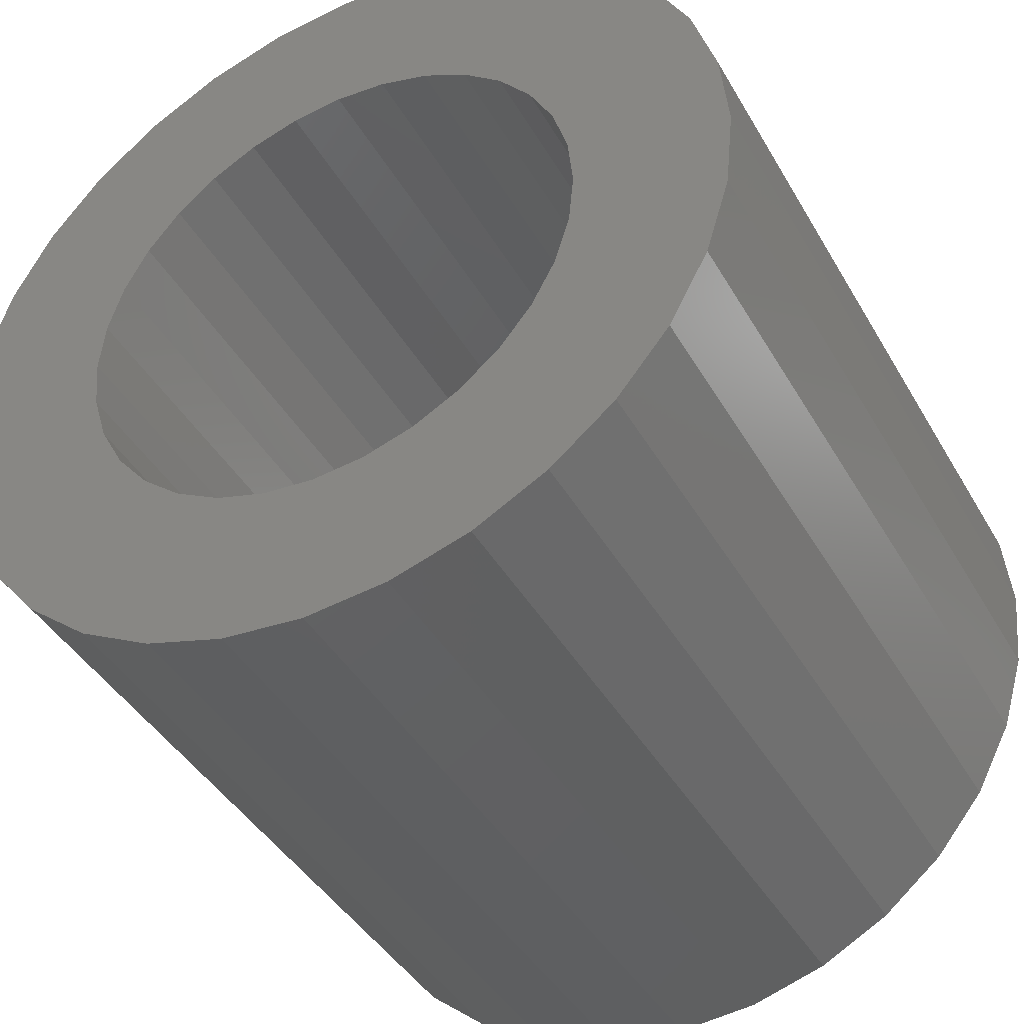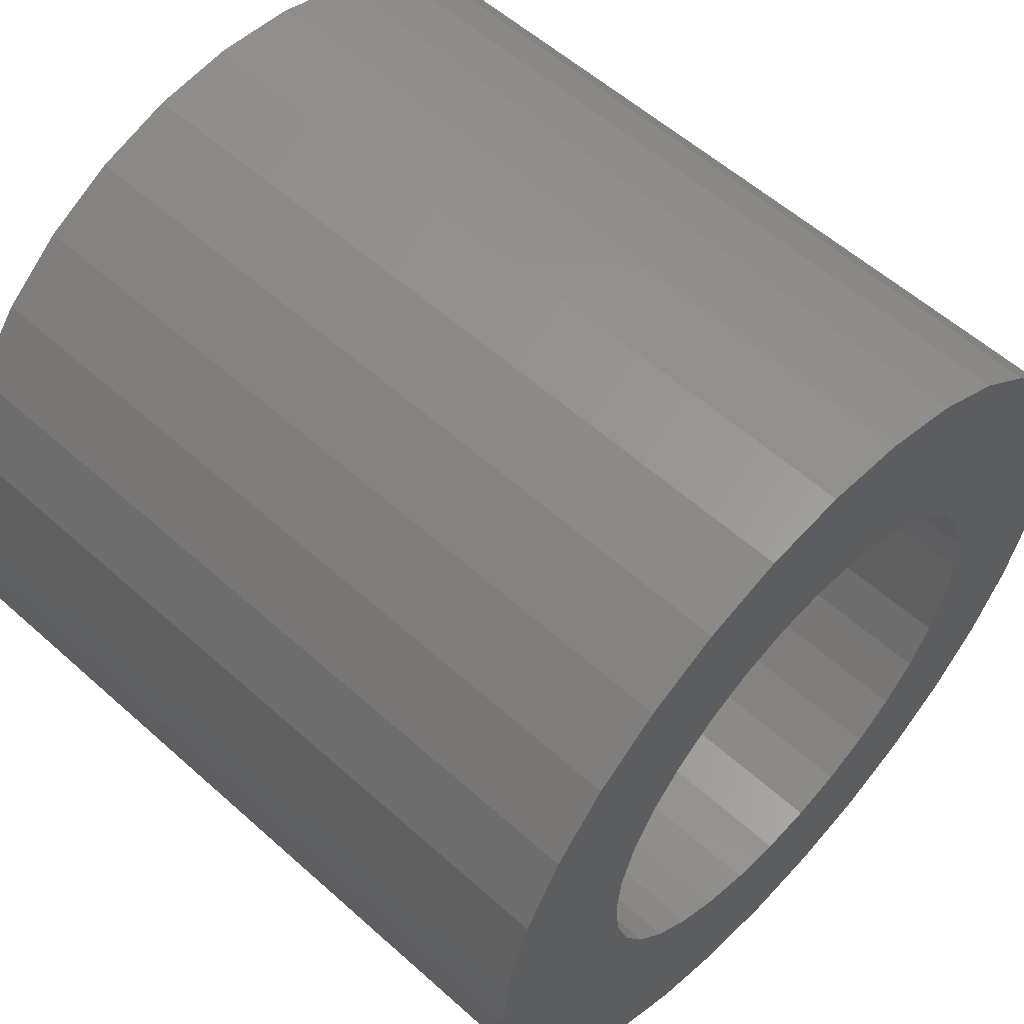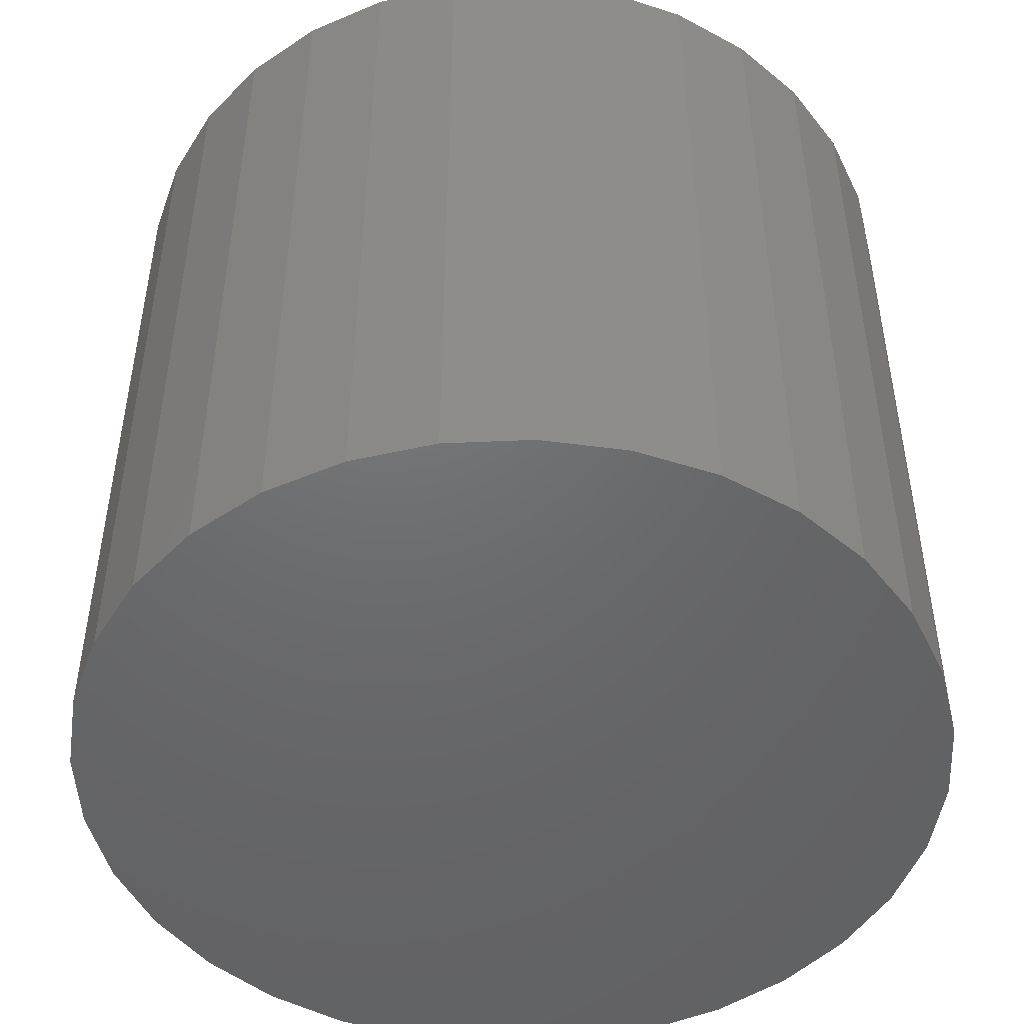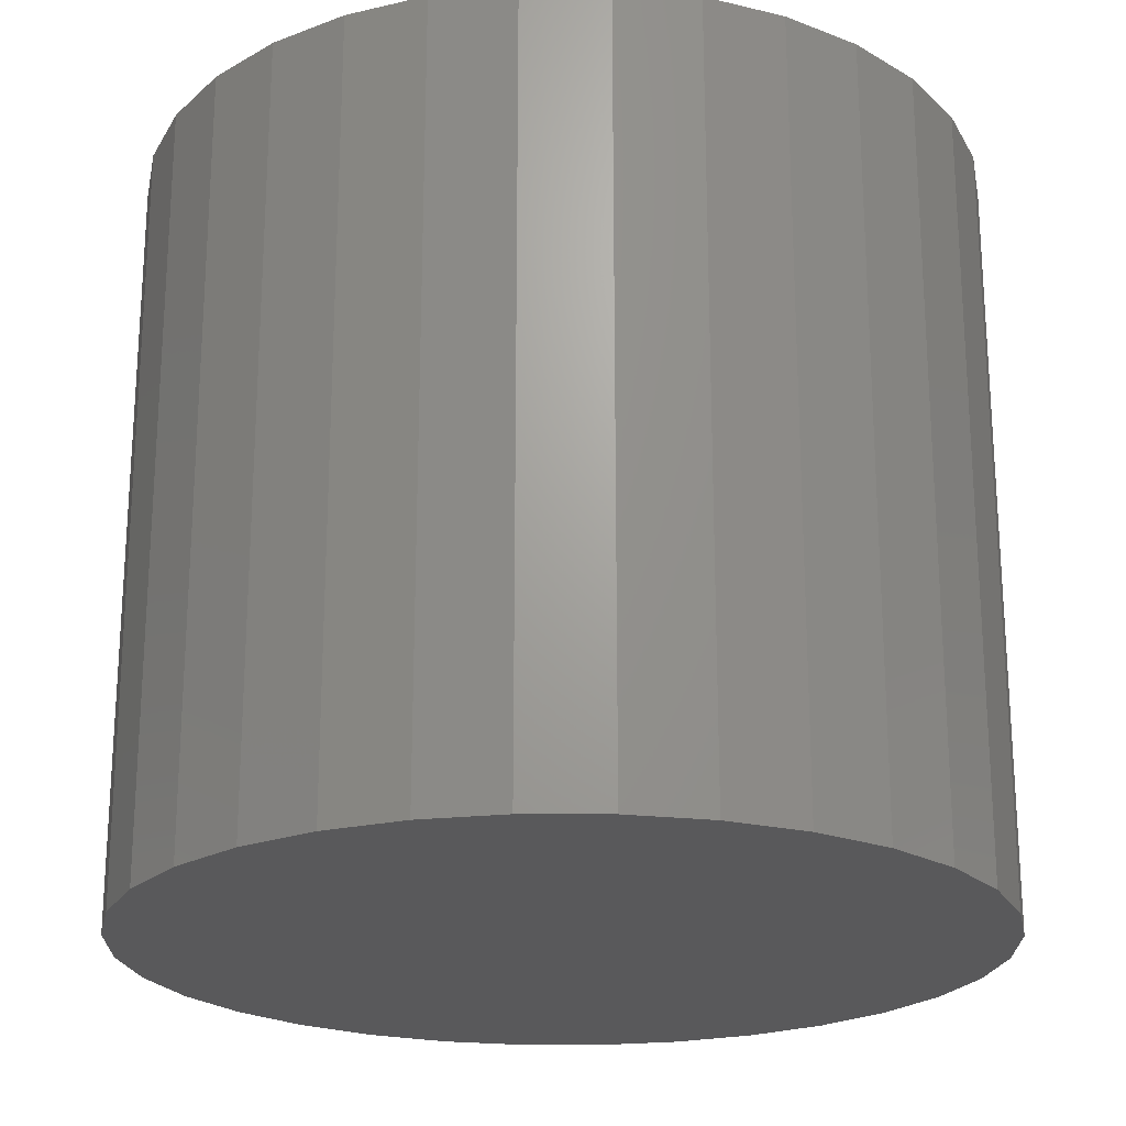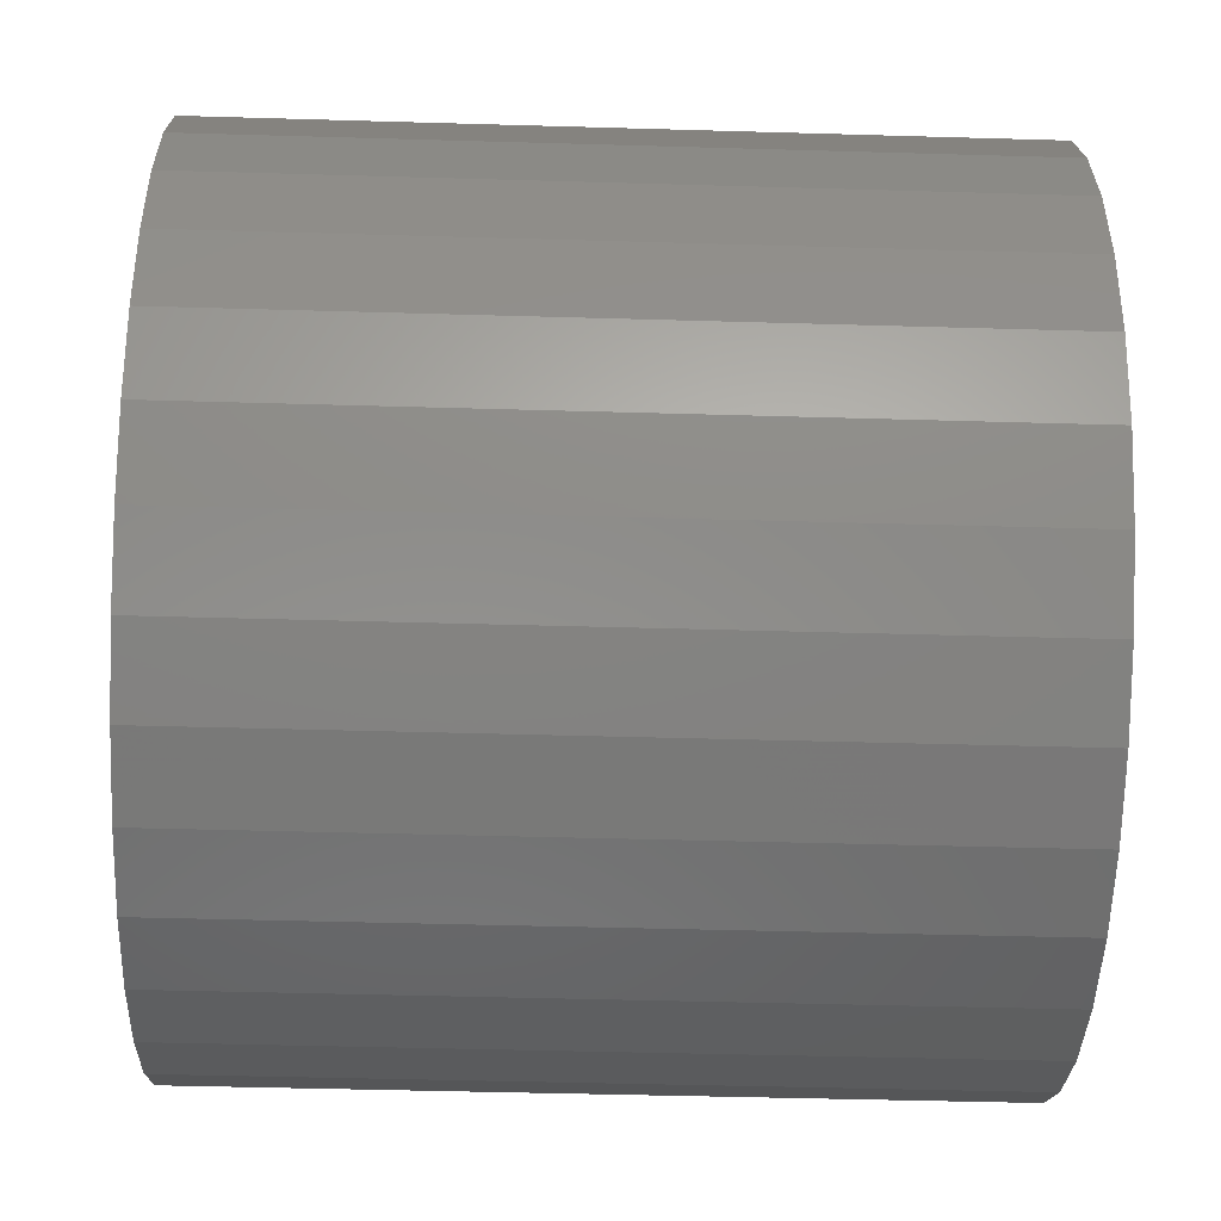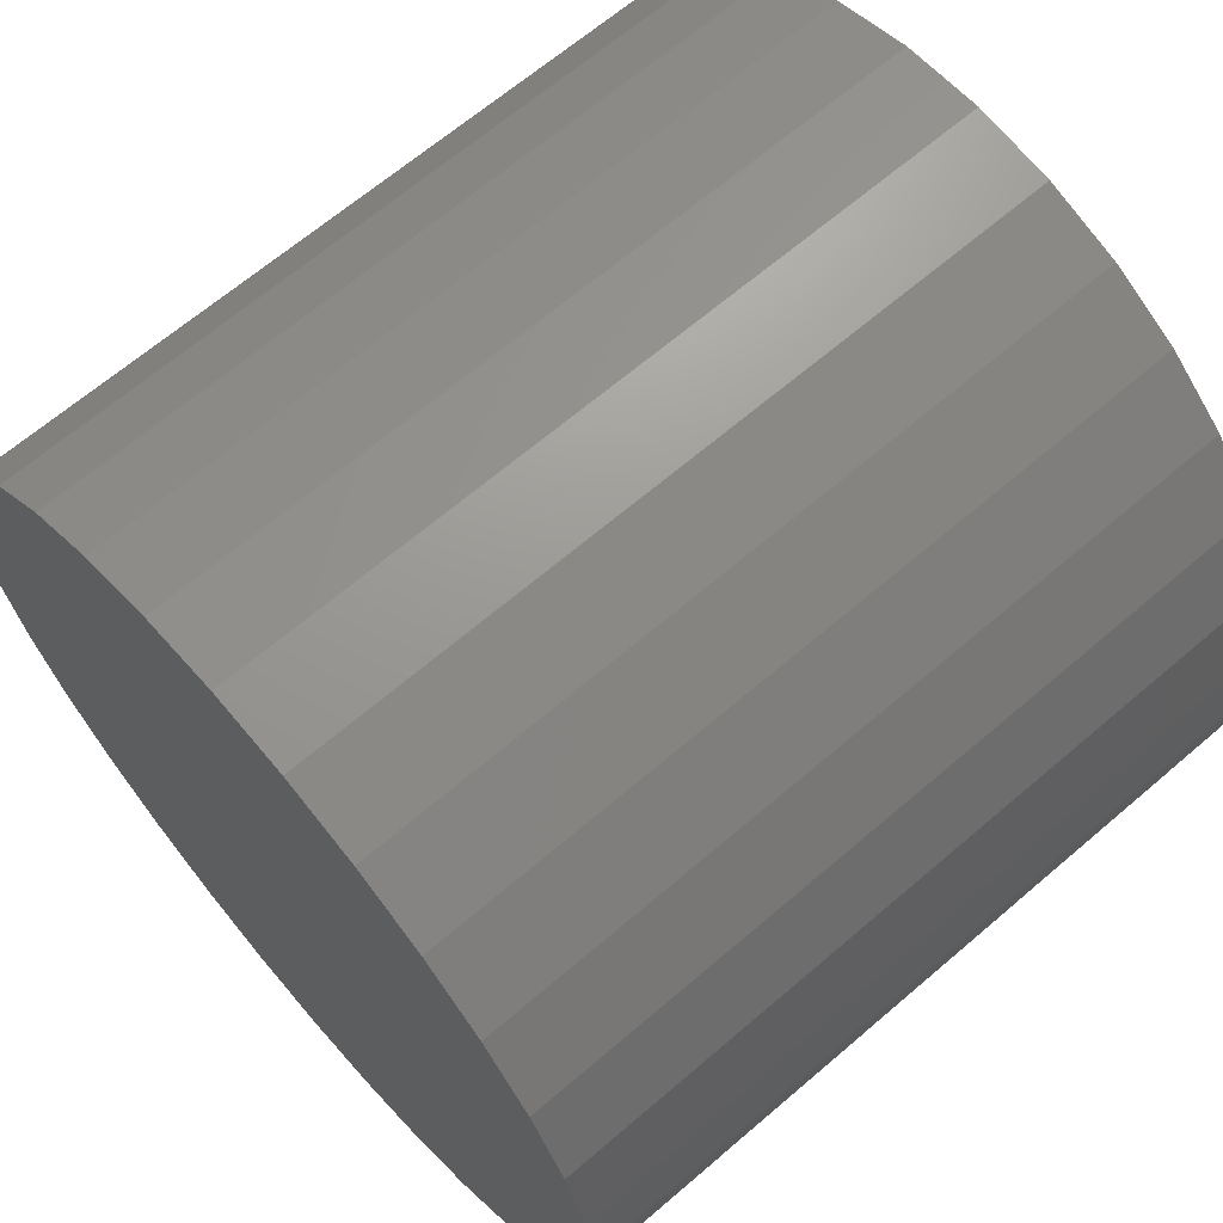
<metadata>
{"format":"stl","ext":"stl","renderer":"f3d","projection":"perspective","resolution":1024,"background":"white","views":[{"elev":-41.7,"azim":27.6,"up":"+Y"},{"elev":57.0,"azim":-47.0,"up":"+Y"},{"elev":-48.4,"azim":64.7,"up":"+Z"},{"elev":-22.0,"azim":-50.9,"up":"+Z"},{"elev":-43.3,"azim":88.0,"up":"+Y"},{"elev":66.2,"azim":-130.7,"up":"+Y"}]}
</metadata>
<code>
# stl→obj: 128 verts, 252 faces
v -0.1977 0.2017 0.75
v -0.4183 0.1749 0.75
v -0.2332 0.1584 0.75
v -0.1545 -0.2371 0.75
v -0.3761 -0.2539 0.75
v -0.1052 -0.2635 0.75
v 0.2056 0.2017 0.75
v 0.2411 0.1584 0.75
v 0.4262 0.1749 0.75
v 0.003947 0.2852 0.75
v 0.05959 0.2797 0.75
v 0.3271 0.3232 0.75
v 0.2579 0.38 0.75
v 0.1789 0.4223 0.75
v 0.09312 0.4483 0.75
v 0.003947 0.4571 0.75
v -0.08522 0.4483 0.75
v -0.171 0.4223 0.75
v -0.25 0.38 0.75
v -0.3193 0.3232 0.75
v -0.05169 0.2797 0.75
v 0.003947 -0.2852 0.75
v -0.3193 -0.3232 0.75
v -0.25 -0.38 0.75
v -0.171 -0.4223 0.75
v -0.08522 -0.4483 0.75
v 0.003947 -0.4571 0.75
v 0.09312 -0.4483 0.75
v 0.1789 -0.4223 0.75
v 0.2579 -0.38 0.75
v 0.3271 -0.3232 0.75
v 0.05959 -0.2797 0.75
v -0.05169 -0.2797 0.75
v -0.1052 0.2635 0.75
v -0.3761 0.2539 0.75
v -0.1545 0.2371 0.75
v -0.2595 0.1091 0.75
v -0.4443 0.08917 0.75
v -0.2758 0.05564 0.75
v -0.4531 5.597e-17 0.75
v -0.2812 3.493e-17 0.75
v -0.2758 -0.05564 0.75
v -0.4443 -0.08917 0.75
v -0.2595 -0.1091 0.75
v -0.2332 -0.1584 0.75
v -0.4183 -0.1749 0.75
v -0.1977 -0.2017 0.75
v 0.384 0.2539 0.75
v 0.1131 0.2635 0.75
v 0.1624 0.2371 0.75
v 0.4522 0.08917 0.75
v 0.2674 0.1091 0.75
v 0.461 0 0.75
v 0.2837 0.05564 0.75
v 0.2891 0 0.75
v 0.4522 -0.08917 0.75
v 0.2837 -0.05564 0.75
v 0.2674 -0.1091 0.75
v 0.4262 -0.1749 0.75
v 0.2411 -0.1584 0.75
v 0.384 -0.2539 0.75
v 0.2056 -0.2017 0.75
v 0.1624 -0.2371 0.75
v 0.1131 -0.2635 0.75
v 0.003947 -0.2852 0.09375
v 0.05959 -0.2797 0.09375
v 0.1131 -0.2635 0.09375
v 0.1624 -0.2371 0.09375
v 0.2056 -0.2017 0.09375
v 0.2411 -0.1584 0.09375
v 0.2674 -0.1091 0.09375
v 0.2837 -0.05564 0.09375
v 0.2891 -6.985e-17 0.09375
v -0.05169 -0.2797 0.09375
v -0.1052 -0.2635 0.09375
v -0.1545 -0.2371 0.09375
v -0.1977 -0.2017 0.09375
v -0.2332 -0.1584 0.09375
v -0.2595 -0.1091 0.09375
v -0.2758 -0.05564 0.09375
v -0.2812 3.493e-17 0.09375
v 0.003947 0.2852 0.09375
v -0.05169 0.2797 0.09375
v -0.1052 0.2635 0.09375
v -0.1545 0.2371 0.09375
v -0.1977 0.2017 0.09375
v -0.2332 0.1584 0.09375
v -0.2595 0.1091 0.09375
v -0.2758 0.05564 0.09375
v 0.05959 0.2797 0.09375
v 0.1131 0.2635 0.09375
v 0.1624 0.2371 0.09375
v 0.2056 0.2017 0.09375
v 0.2411 0.1584 0.09375
v 0.2674 0.1091 0.09375
v 0.2837 0.05564 0.09375
v 0.461 -1.119e-16 -0.07812
v 0.4522 -0.08917 -0.07812
v 0.4262 -0.1749 -0.07812
v 0.384 -0.2539 -0.07812
v 0.3271 -0.3232 -0.07812
v 0.2579 -0.38 -0.07812
v 0.1789 -0.4223 -0.07812
v 0.09312 -0.4483 -0.07812
v 0.003947 -0.4571 -0.07812
v -0.08522 -0.4483 -0.07812
v -0.171 -0.4223 -0.07812
v -0.25 -0.38 -0.07812
v -0.3193 -0.3232 -0.07812
v -0.3761 -0.2539 -0.07812
v -0.4183 -0.1749 -0.07812
v -0.4443 -0.08917 -0.07812
v -0.4531 5.597e-17 -0.07812
v -0.4443 0.08917 -0.07812
v -0.4183 0.1749 -0.07812
v -0.3761 0.2539 -0.07812
v -0.3193 0.3232 -0.07812
v -0.25 0.38 -0.07812
v -0.171 0.4223 -0.07812
v -0.08522 0.4483 -0.07812
v 0.003947 0.4571 -0.07812
v 0.09312 0.4483 -0.07812
v 0.1789 0.4223 -0.07812
v 0.2579 0.38 -0.07812
v 0.3271 0.3232 -0.07812
v 0.384 0.2539 -0.07812
v 0.4262 0.1749 -0.07812
v 0.4522 0.08917 -0.07812
f 1 2 3
f 4 5 6
f 7 8 9
f 10 11 12
f 10 12 13
f 10 13 14
f 10 14 15
f 10 15 16
f 10 16 17
f 10 17 18
f 10 18 19
f 10 19 20
f 10 20 21
f 22 23 24
f 22 24 25
f 22 25 26
f 22 26 27
f 22 27 28
f 22 28 29
f 22 29 30
f 22 30 31
f 22 31 32
f 23 22 33
f 23 33 6
f 23 6 5
f 21 20 34
f 34 20 35
f 34 35 36
f 36 35 2
f 36 2 1
f 3 2 37
f 37 2 38
f 37 38 39
f 39 38 40
f 39 40 41
f 41 40 42
f 42 40 43
f 42 43 44
f 44 43 45
f 45 43 46
f 45 46 47
f 47 46 5
f 47 5 4
f 12 11 48
f 48 11 49
f 48 49 9
f 9 49 50
f 9 50 7
f 9 8 51
f 51 8 52
f 51 52 53
f 53 52 54
f 53 54 55
f 53 55 56
f 56 55 57
f 56 57 58
f 56 58 59
f 59 58 60
f 59 60 61
f 61 60 62
f 61 62 63
f 32 31 64
f 64 31 61
f 64 61 63
f 65 32 66
f 66 32 64
f 66 64 67
f 67 64 63
f 67 63 68
f 68 63 62
f 68 62 69
f 69 62 60
f 69 60 70
f 70 60 58
f 70 58 71
f 71 58 57
f 71 57 72
f 72 57 55
f 72 55 73
f 32 65 22
f 22 65 74
f 22 74 33
f 33 74 75
f 33 75 6
f 6 75 76
f 6 76 4
f 4 76 77
f 4 77 47
f 47 77 78
f 47 78 45
f 45 78 79
f 45 79 44
f 44 79 80
f 44 80 42
f 42 80 81
f 42 81 41
f 82 21 83
f 83 21 34
f 83 34 84
f 84 34 36
f 84 36 85
f 85 36 1
f 85 1 86
f 86 1 3
f 86 3 87
f 87 3 37
f 87 37 88
f 88 37 39
f 88 39 89
f 89 39 41
f 89 41 81
f 21 82 10
f 10 82 90
f 10 90 11
f 11 90 91
f 11 91 49
f 49 91 92
f 49 92 50
f 50 92 93
f 50 93 7
f 7 93 94
f 7 94 8
f 8 94 95
f 8 95 52
f 52 95 96
f 52 96 54
f 54 96 73
f 54 73 55
f 97 53 98
f 98 53 56
f 98 56 99
f 99 56 59
f 99 59 100
f 100 59 61
f 100 61 101
f 101 61 31
f 101 31 102
f 102 31 30
f 102 30 103
f 103 30 29
f 103 29 104
f 104 29 28
f 104 28 105
f 105 28 27
f 105 27 106
f 106 27 26
f 106 26 107
f 107 26 25
f 107 25 108
f 108 25 24
f 108 24 109
f 109 24 23
f 109 23 110
f 110 23 5
f 110 5 111
f 111 5 46
f 111 46 112
f 112 46 43
f 112 43 113
f 113 43 40
f 113 40 114
f 114 40 38
f 114 38 115
f 115 38 2
f 115 2 116
f 116 2 35
f 116 35 117
f 117 35 20
f 117 20 118
f 118 20 19
f 118 19 119
f 119 19 18
f 119 18 120
f 120 18 17
f 120 17 121
f 121 17 16
f 121 16 122
f 122 16 15
f 122 15 123
f 123 15 14
f 123 14 124
f 124 14 13
f 124 13 125
f 125 13 12
f 125 12 126
f 126 12 48
f 126 48 127
f 127 48 9
f 127 9 128
f 128 9 51
f 128 51 97
f 97 51 53
f 121 122 120
f 105 106 104
f 104 106 107
f 104 107 103
f 103 107 108
f 103 108 102
f 102 108 109
f 102 109 101
f 101 109 110
f 101 110 100
f 100 110 111
f 100 111 99
f 99 111 112
f 99 112 98
f 98 112 113
f 98 113 97
f 97 113 114
f 97 114 128
f 128 114 115
f 128 115 127
f 127 115 116
f 127 116 126
f 126 116 117
f 126 117 125
f 125 117 118
f 125 118 124
f 124 118 119
f 124 119 123
f 123 119 120
f 123 120 122
f 73 96 72
f 72 96 71
f 71 96 95
f 71 95 70
f 70 95 94
f 70 94 69
f 69 94 93
f 69 93 68
f 68 93 92
f 68 92 67
f 67 92 91
f 67 91 66
f 66 91 90
f 66 90 65
f 65 90 82
f 65 82 74
f 74 82 83
f 74 83 75
f 75 83 84
f 75 84 76
f 76 84 85
f 76 85 77
f 77 85 86
f 77 86 78
f 78 86 87
f 78 87 79
f 79 87 88
f 79 88 80
f 80 88 89
f 80 89 81

</code>
